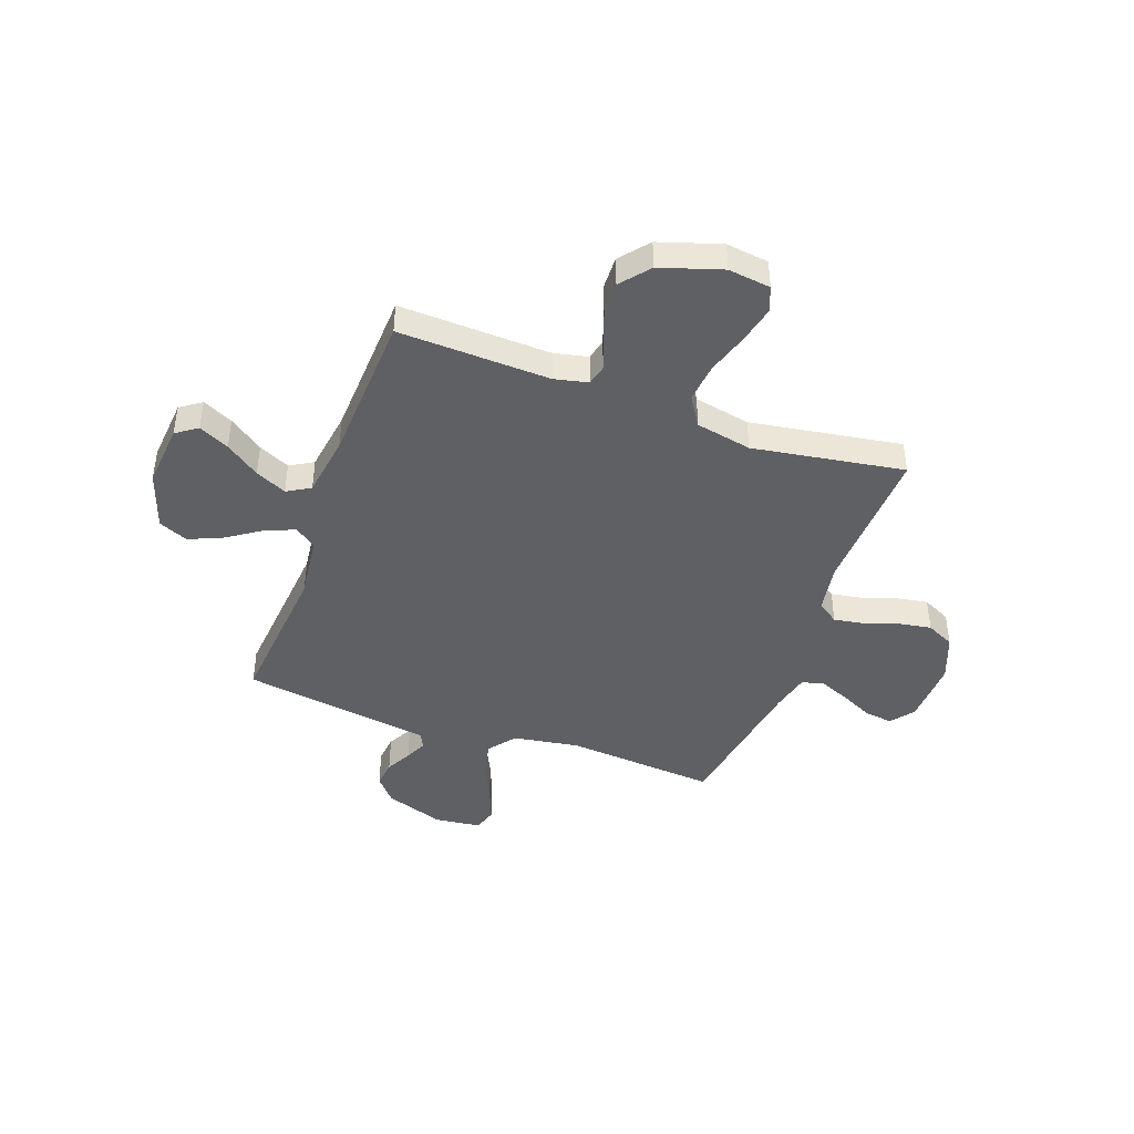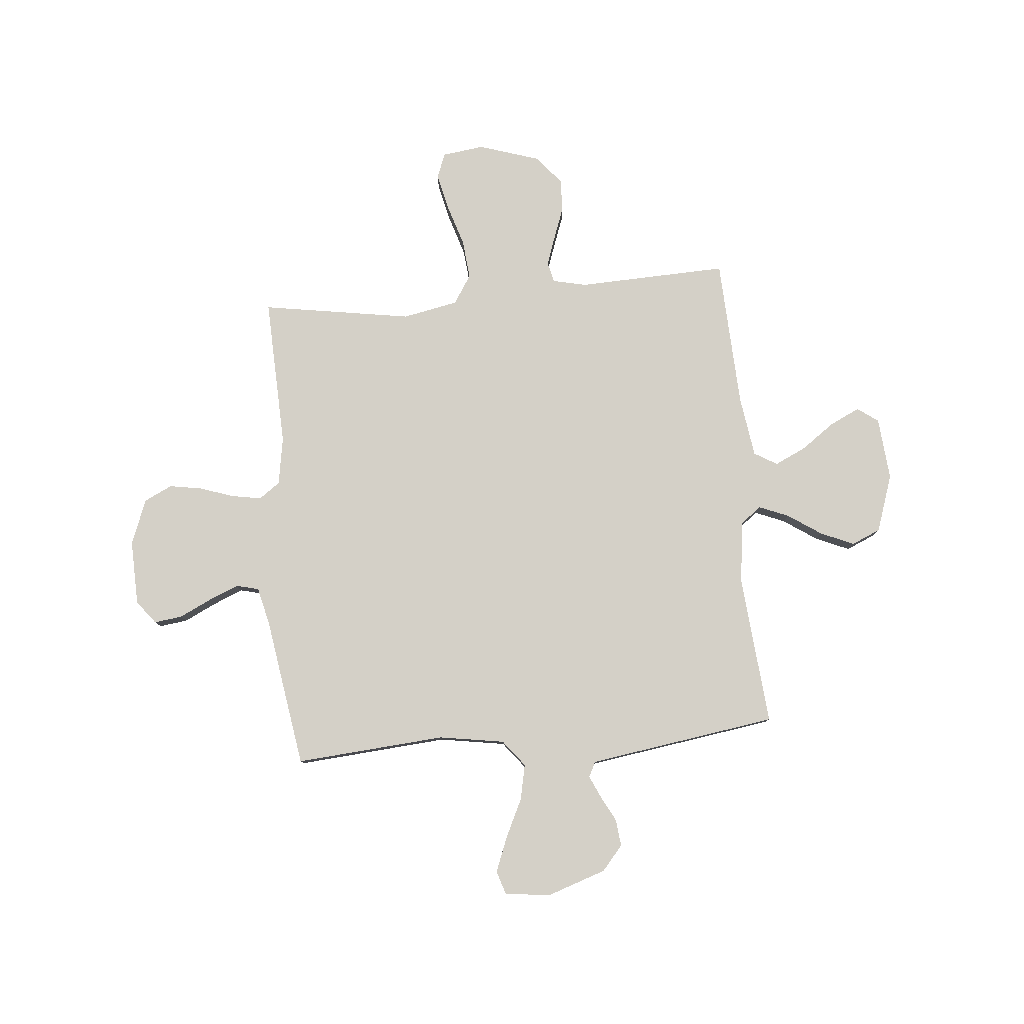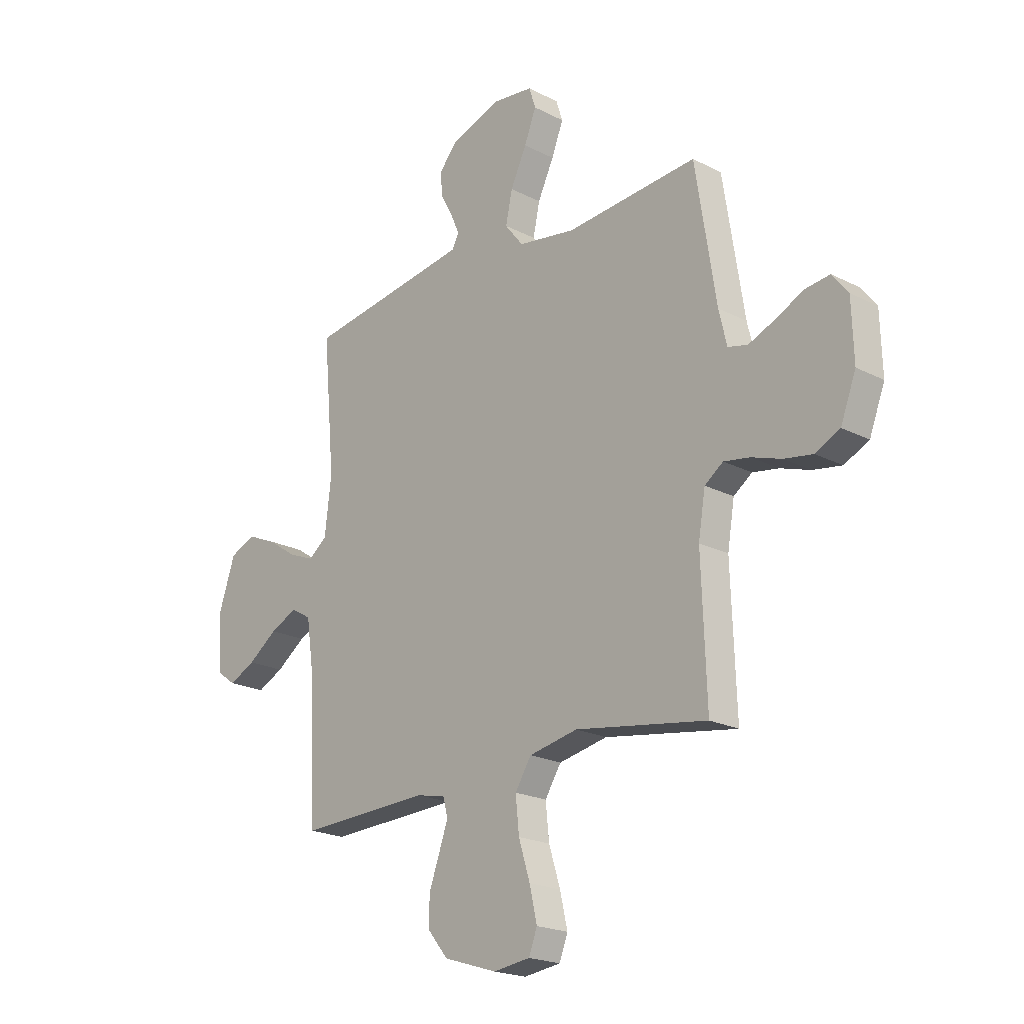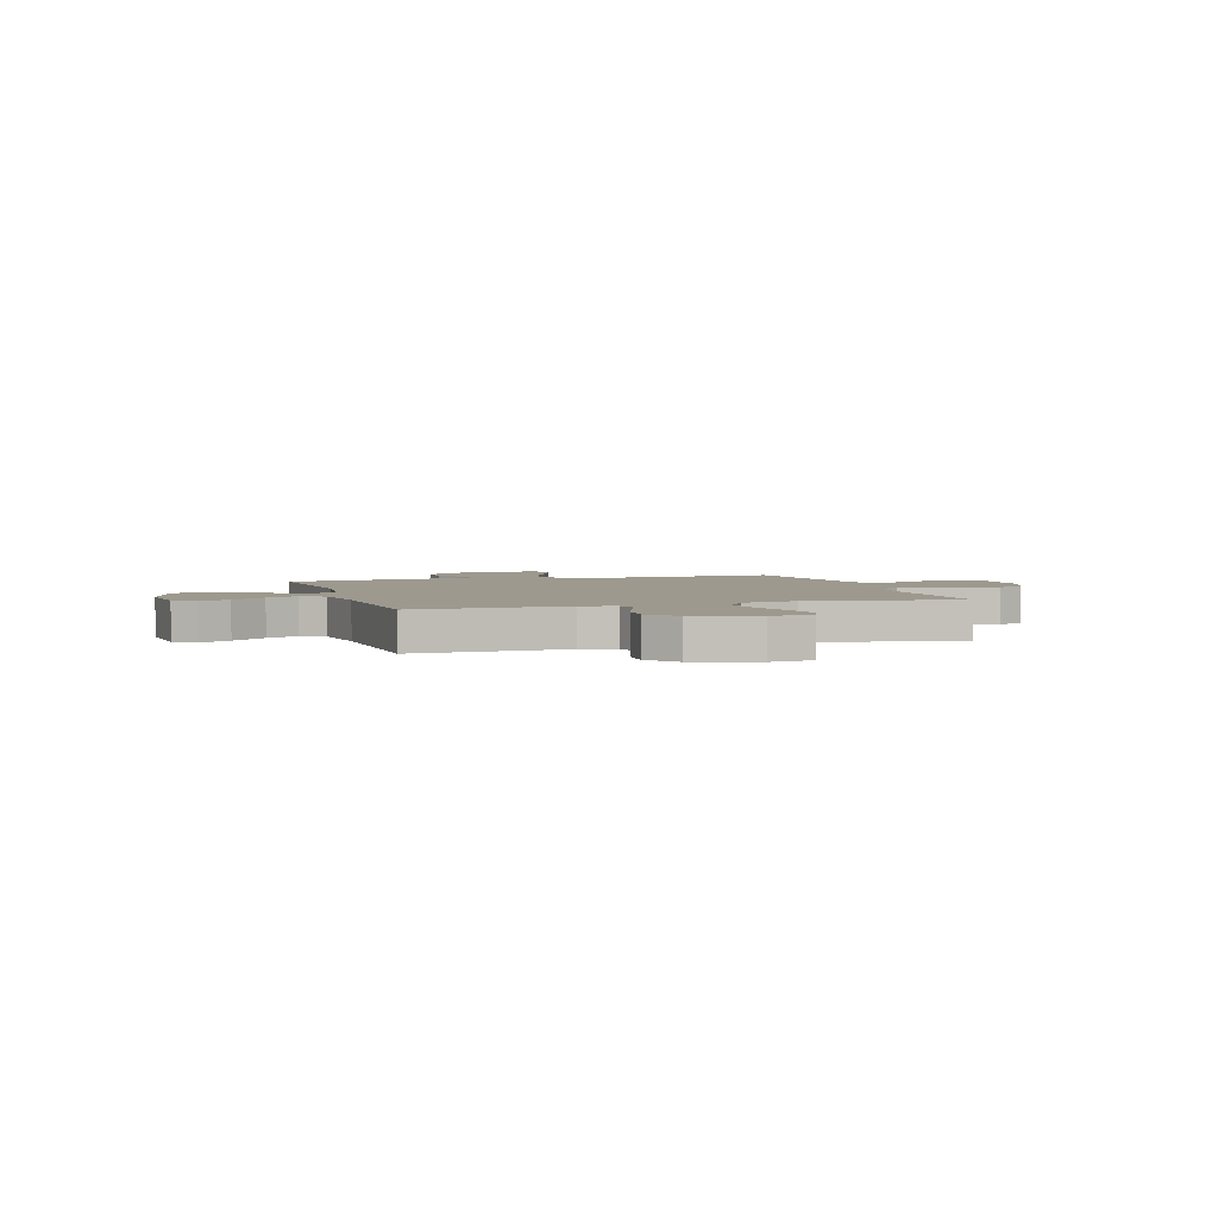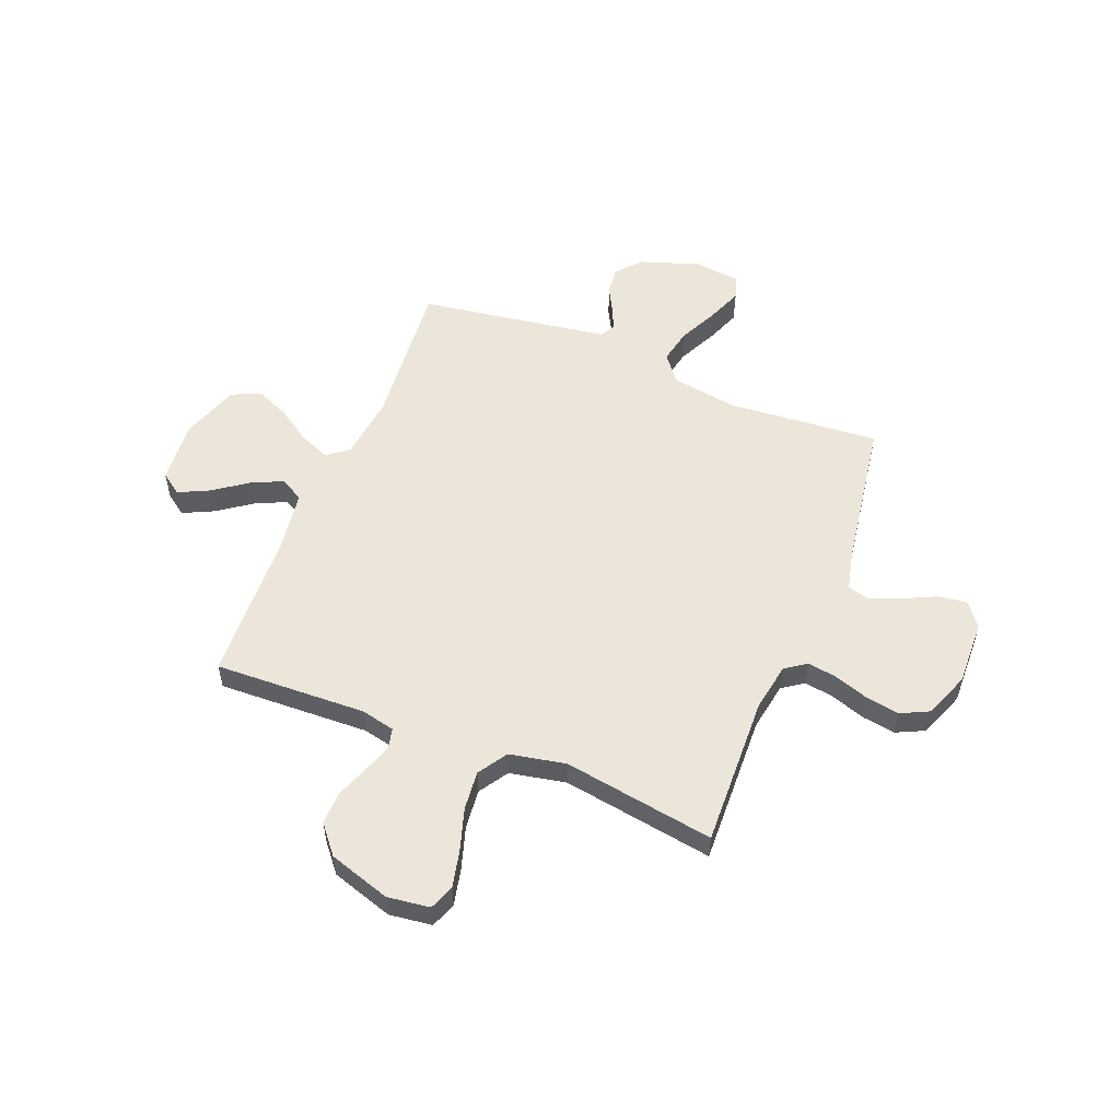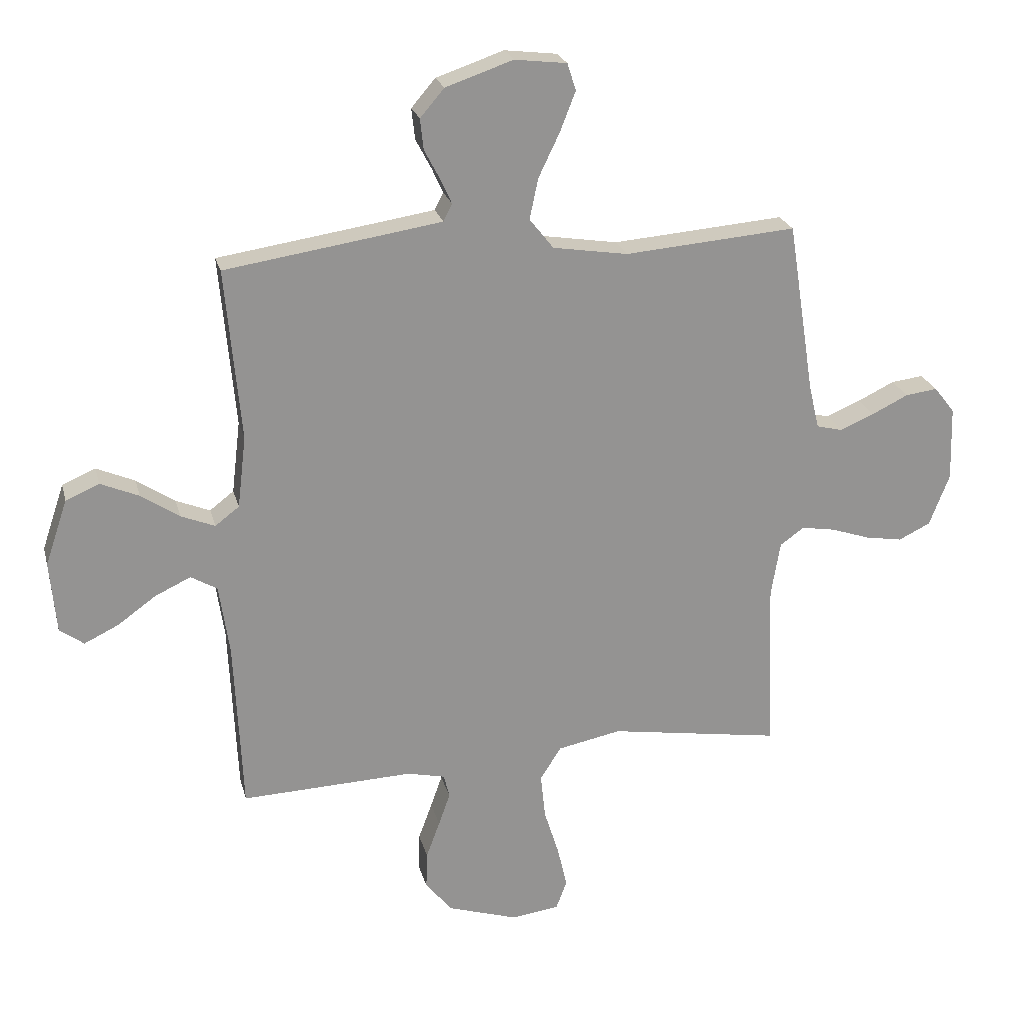
<metadata>
{"format":"obj","ext":"obj","renderer":"f3d","projection":"perspective","resolution":1024,"background":"white","views":[{"elev":-43.4,"azim":160.1,"up":"+Y"},{"elev":79.9,"azim":-5.1,"up":"+Y"},{"elev":-20.8,"azim":-132.8,"up":"+Z"},{"elev":3.3,"azim":162.8,"up":"+Y"},{"elev":54.4,"azim":-158.2,"up":"+Y"},{"elev":23.3,"azim":166.2,"up":"+Z"}]}
</metadata>
<code>
v 0.5 0.07 -0.5
v 0.2 0.07 -0.489
v 0.133 0.07 -0.504
v 0.123 0.07 -0.545
v 0.143 0.07 -0.602
v 0.167 0.07 -0.667
v 0.169 0.07 -0.732
v 0.122 0.07 -0.789
v 0 0.07 -0.828
v -0.084 0.07 -0.817
v -0.103 0.07 -0.767
v -0.086 0.07 -0.693
v -0.06 0.07 -0.61
v -0.052 0.07 -0.532
v -0.089 0.07 -0.474
v -0.2 0.07 -0.452
v -0.5 0.07 -0.5
v -0.489 0.07 -0.2
v -0.505 0.07 -0.104
v -0.547 0.07 -0.074
v -0.606 0.07 -0.084
v -0.674 0.07 -0.107
v -0.739 0.07 -0.118
v -0.795 0.07 -0.091
v -0.83 0.07 0
v -0.826 0.07 0.13
v -0.79 0.07 0.176
v -0.734 0.07 0.169
v -0.67 0.07 0.138
v -0.61 0.07 0.113
v -0.565 0.07 0.124
v -0.547 0.07 0.2
v -0.5 0.07 0.5
v -0.2 0.07 0.476
v -0.069 0.07 0.497
v -0.027 0.07 0.55
v -0.042 0.07 0.621
v -0.079 0.07 0.698
v -0.106 0.07 0.767
v -0.091 0.07 0.814
v 0 0.07 0.825
v 0.118 0.07 0.785
v 0.16 0.07 0.736
v 0.154 0.07 0.682
v 0.127 0.07 0.631
v 0.107 0.07 0.587
v 0.122 0.07 0.557
v 0.2 0.07 0.545
v 0.5 0.07 0.5
v 0.473 0.07 0.2
v 0.488 0.07 0.074
v 0.53 0.07 0.042
v 0.589 0.07 0.066
v 0.656 0.07 0.111
v 0.723 0.07 0.14
v 0.781 0.07 0.115
v 0.82 0.07 0
v 0.809 0.07 -0.126
v 0.767 0.07 -0.156
v 0.707 0.07 -0.127
v 0.64 0.07 -0.079
v 0.578 0.07 -0.05
v 0.532 0.07 -0.077
v 0.514 0.07 -0.2
v 0.5 0 -0.5
v 0.2 0 -0.489
v 0.133 0 -0.504
v 0.123 0 -0.545
v 0.143 0 -0.602
v 0.167 0 -0.667
v 0.169 0 -0.732
v 0.122 0 -0.789
v 0 0 -0.828
v -0.084 0 -0.817
v -0.103 0 -0.767
v -0.086 0 -0.693
v -0.06 0 -0.61
v -0.052 0 -0.532
v -0.089 0 -0.474
v -0.2 0 -0.452
v -0.5 0 -0.5
v -0.489 0 -0.2
v -0.505 0 -0.104
v -0.547 0 -0.074
v -0.606 0 -0.084
v -0.674 0 -0.107
v -0.739 0 -0.118
v -0.795 0 -0.091
v -0.83 0 0
v -0.826 0 0.13
v -0.79 0 0.176
v -0.734 0 0.169
v -0.67 0 0.138
v -0.61 0 0.113
v -0.565 0 0.124
v -0.547 0 0.2
v -0.5 0 0.5
v -0.2 0 0.476
v -0.069 0 0.497
v -0.027 0 0.55
v -0.042 0 0.621
v -0.079 0 0.698
v -0.106 0 0.767
v -0.091 0 0.814
v 0 0 0.825
v 0.118 0 0.785
v 0.16 0 0.736
v 0.154 0 0.682
v 0.127 0 0.631
v 0.107 0 0.587
v 0.122 0 0.557
v 0.2 0 0.545
v 0.5 0 0.5
v 0.473 0 0.2
v 0.488 0 0.074
v 0.53 0 0.042
v 0.589 0 0.066
v 0.656 0 0.111
v 0.723 0 0.14
v 0.781 0 0.115
v 0.82 0 0
v 0.809 0 -0.126
v 0.767 0 -0.156
v 0.707 0 -0.127
v 0.64 0 -0.079
v 0.578 0 -0.05
v 0.532 0 -0.077
v 0.514 0 -0.2
f 58 59 60 61
f 58 61 62
f 57 58 62
f 56 57 62
f 53 54 55 56
f 52 53 56 62
f 51 52 62 63
f 48 49 50
f 47 48 50 51
f 42 43 44 45
f 42 45 46
f 41 42 46
f 40 41 46
f 37 38 39 40
f 37 40 46 47
f 32 33 34
f 31 32 34 35
f 26 27 28 29
f 26 29 30
f 25 26 30
f 24 25 30 31
f 21 22 23 24
f 20 21 24 31
f 16 17 18
f 15 16 18 19
f 10 11 12 13
f 8 9 10 13
f 8 13 14
f 5 6 7 8
f 4 5 8 14
f 3 4 14 15
f 64 1 2
f 36 37 47 51
f 35 36 51 63
f 19 20 31 35
f 19 35 63 64
f 15 19 64
f 2 3 15 64
f 125 124 123 122
f 126 125 122
f 126 122 121
f 126 121 120
f 120 119 118 117
f 126 120 117 116
f 127 126 116 115
f 114 113 112
f 115 114 112 111
f 109 108 107 106
f 110 109 106
f 110 106 105
f 110 105 104
f 104 103 102 101
f 111 110 104 101
f 98 97 96
f 99 98 96 95
f 93 92 91 90
f 94 93 90
f 94 90 89
f 95 94 89 88
f 88 87 86 85
f 95 88 85 84
f 82 81 80
f 83 82 80 79
f 77 76 75 74
f 77 74 73 72
f 78 77 72
f 72 71 70 69
f 78 72 69 68
f 79 78 68 67
f 66 65 128
f 115 111 101 100
f 127 115 100 99
f 99 95 84 83
f 128 127 99 83
f 128 83 79
f 128 79 67 66
f 1 65 66 2
f 2 66 67 3
f 3 67 68 4
f 4 68 69 5
f 5 69 70 6
f 6 70 71 7
f 7 71 72 8
f 8 72 73 9
f 9 73 74 10
f 10 74 75 11
f 11 75 76 12
f 12 76 77 13
f 13 77 78 14
f 14 78 79 15
f 15 79 80 16
f 16 80 81 17
f 17 81 82 18
f 18 82 83 19
f 19 83 84 20
f 20 84 85 21
f 21 85 86 22
f 22 86 87 23
f 23 87 88 24
f 24 88 89 25
f 25 89 90 26
f 26 90 91 27
f 27 91 92 28
f 28 92 93 29
f 29 93 94 30
f 30 94 95 31
f 31 95 96 32
f 32 96 97 33
f 33 97 98 34
f 34 98 99 35
f 35 99 100 36
f 36 100 101 37
f 37 101 102 38
f 38 102 103 39
f 39 103 104 40
f 40 104 105 41
f 41 105 106 42
f 42 106 107 43
f 43 107 108 44
f 44 108 109 45
f 45 109 110 46
f 46 110 111 47
f 47 111 112 48
f 48 112 113 49
f 49 113 114 50
f 50 114 115 51
f 51 115 116 52
f 52 116 117 53
f 53 117 118 54
f 54 118 119 55
f 55 119 120 56
f 56 120 121 57
f 57 121 122 58
f 58 122 123 59
f 59 123 124 60
f 60 124 125 61
f 61 125 126 62
f 62 126 127 63
f 63 127 128 64
f 64 128 65 1

</code>
